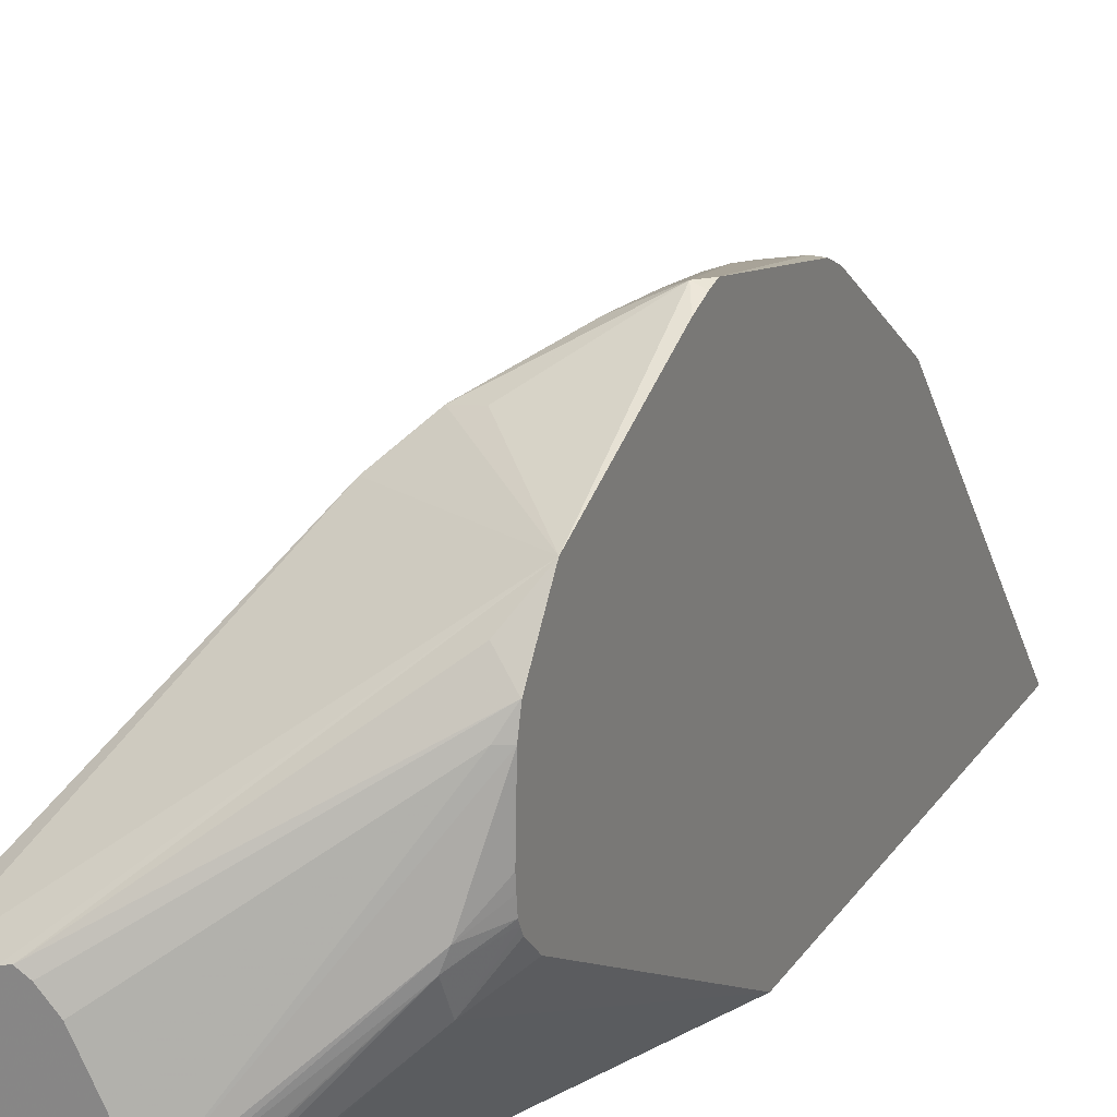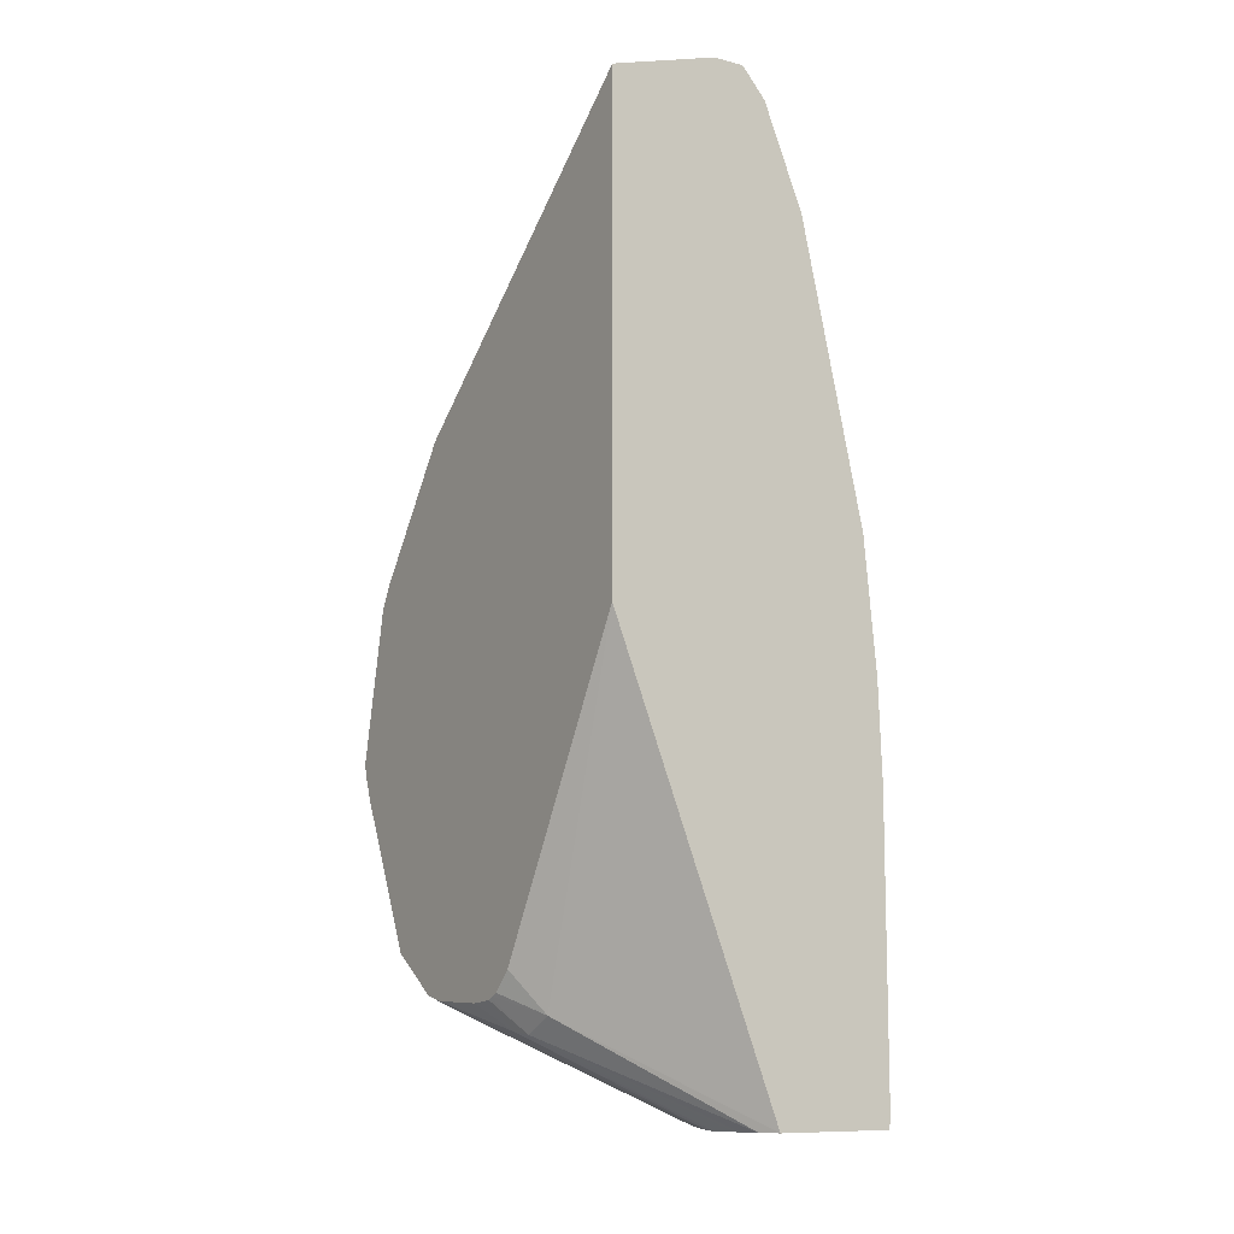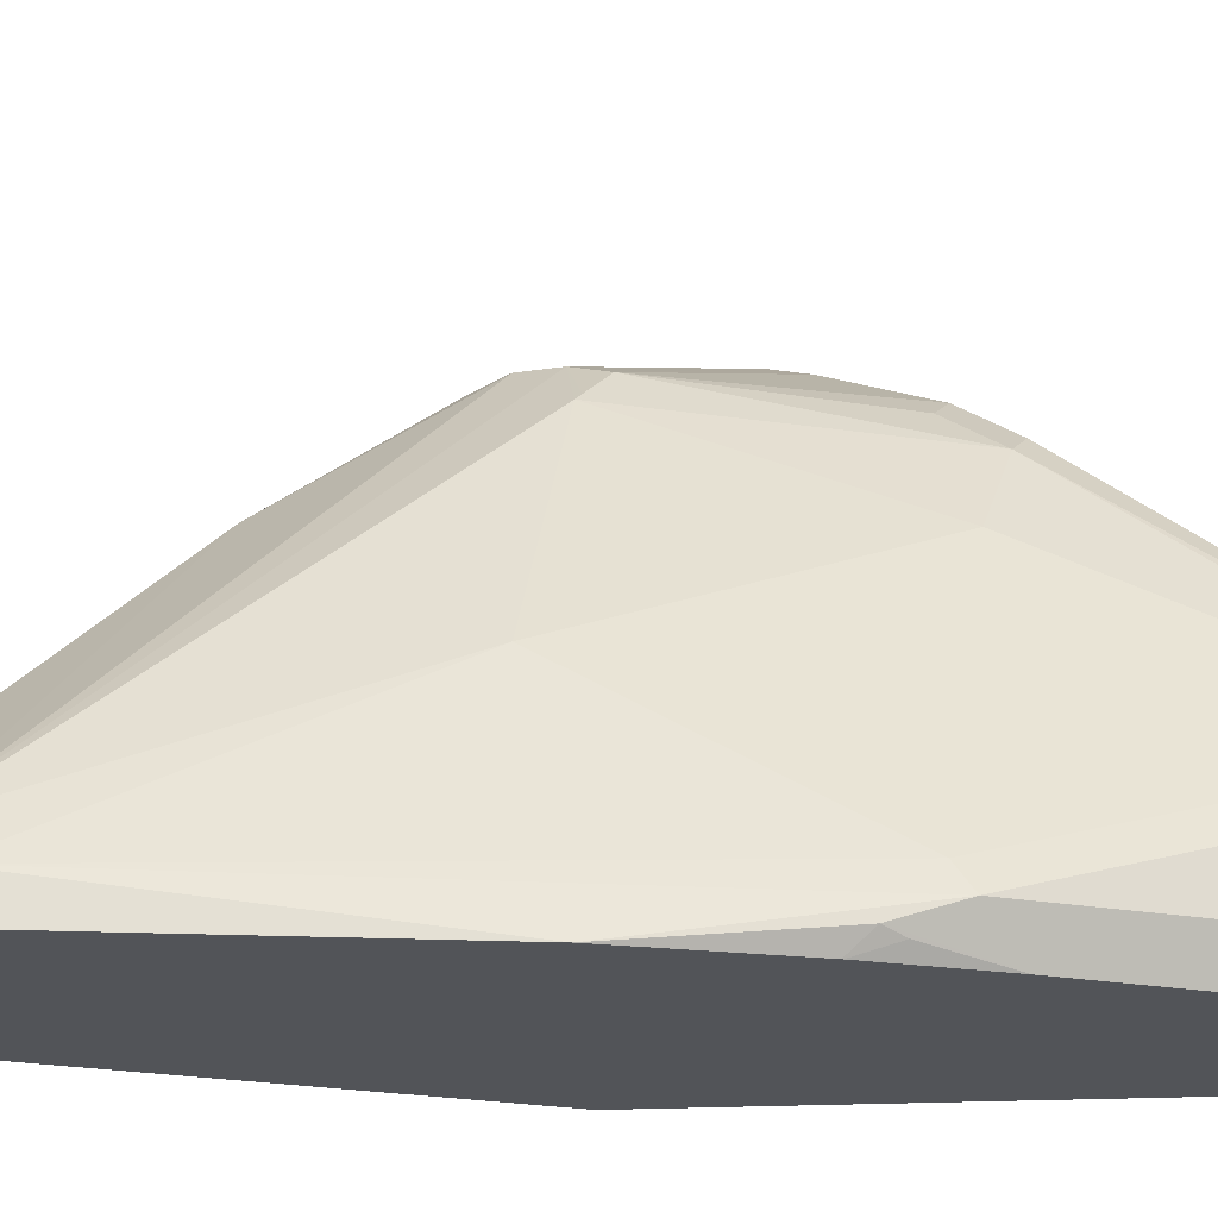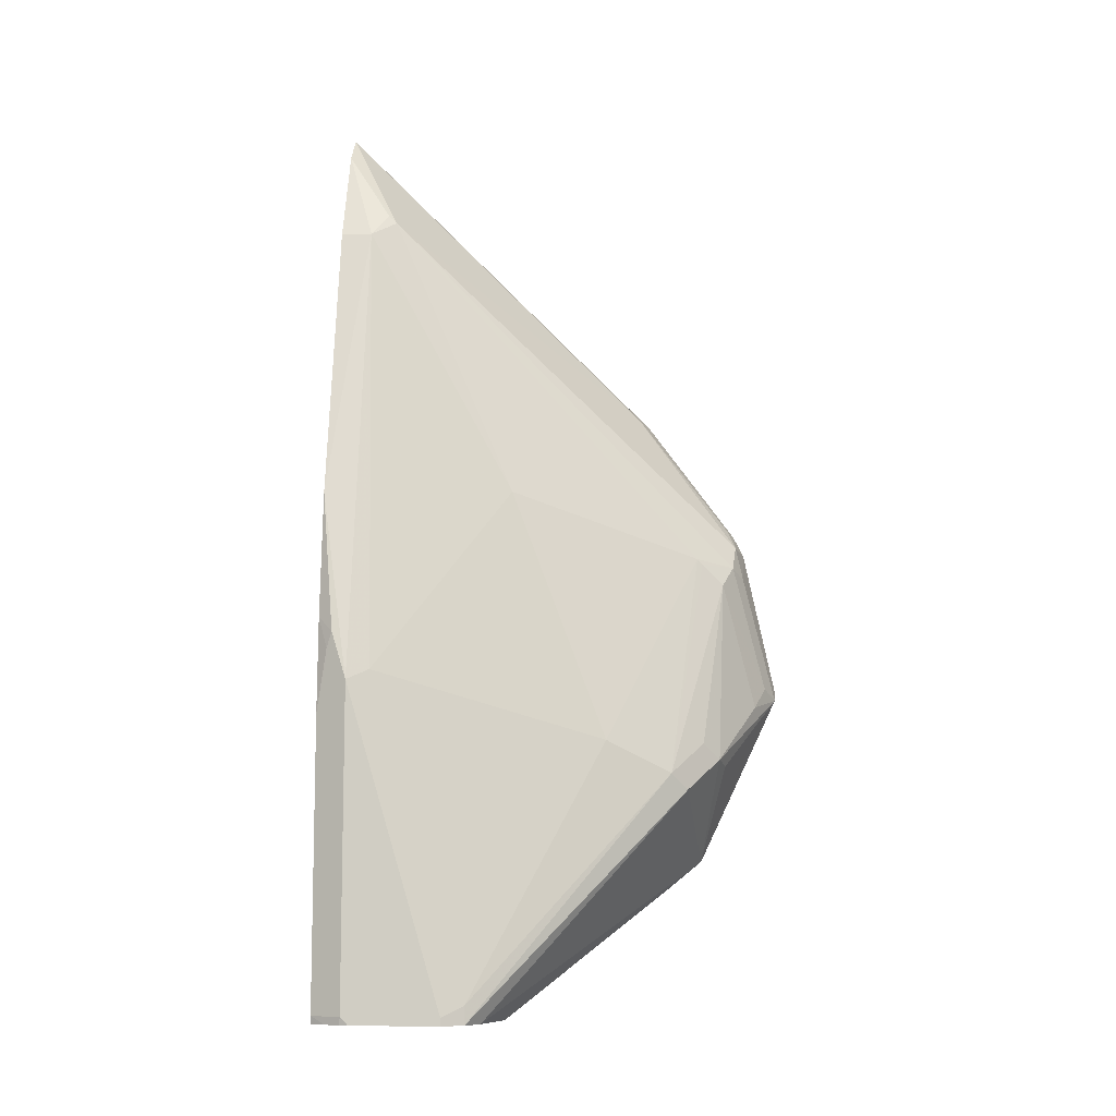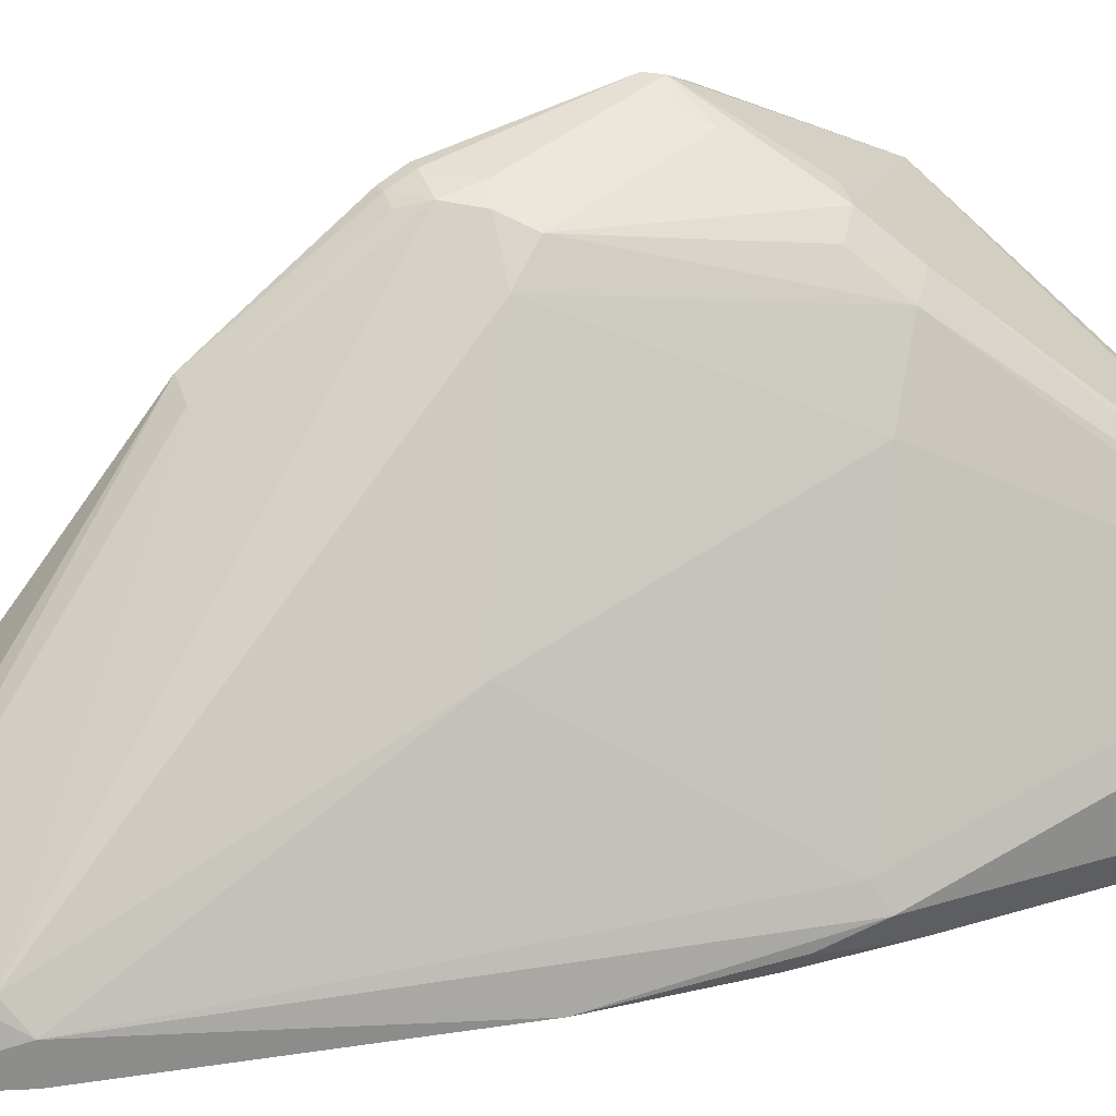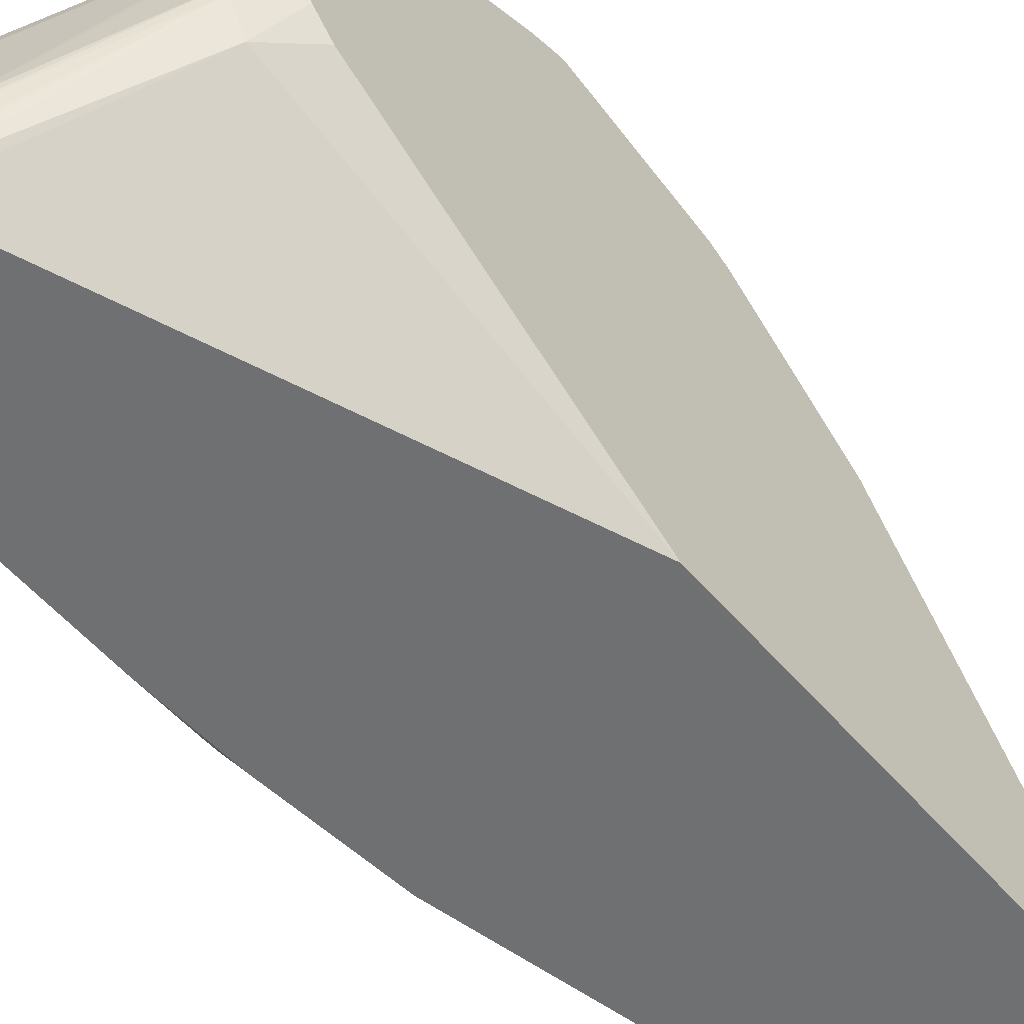
<metadata>
{"format":"obj","ext":"obj","renderer":"f3d","projection":"perspective","resolution":1024,"background":"white","views":[{"elev":22.0,"azim":-154.5,"up":"+Y"},{"elev":-10.6,"azim":-32.9,"up":"+Z"},{"elev":-23.1,"azim":73.4,"up":"+Y"},{"elev":-9.0,"azim":95.7,"up":"+Z"},{"elev":25.9,"azim":63.6,"up":"+Y"},{"elev":-54.8,"azim":-140.4,"up":"+Y"}]}
</metadata>
<code>
v 0.1644 0.3083 0.06169
v 0.1573 0.3012 0.04747
v 0.1573 0.306 0.06075
v 0.1573 0.3083 0.0688
v 0.185 0.2877 0.1439
v 0.1781 0.3014 0.06856
v 0.1919 0.2946 0.05481
v 0.2295 0.2706 0.01714
v 0.1884 0.2912 0.03771
v 0.1573 0.2553 -0.04979
v 0.1573 0.2877 0.1644
v 0.1644 0.2877 0.1644
v 0.185 0.2826 0.167
v 0.1987 0.2809 0.1508
v 0.2124 0.274 0.1371
v 0.2398 0.2603 0.02743
v 0.2501 0.2501 -0.003423
v 0.2124 0.274 0.01374
v 0.3288 0.1245 -0.1489
v 0.2982 0.1335 -0.1489
v 0.2928 0.1349 -0.1489
v 0.1713 0.2329 -0.06847
v 0.1576 0.2192 -0.07535
v 0.1573 0.2194 -0.07511
v 0.1573 0.2854 0.1692
v 0.1644 0.2809 0.1781
v 0.1747 0.2775 0.1798
v 0.1747 0.2158 0.262
v 0.2775 0.05655 0.3802
v 0.221 0.2569 0.1541
v 0.2192 0.2603 0.1508
v 0.2604 0.2398 0.006861
v 0.3426 0.1165 -0.1489
v 0.2861 0.1308 -0.1489
v 0.2757 0.1199 -0.1489
v 0.1644 0.2055 -0.08217
v 0.1573 0.2055 -0.07864
v 0.1573 0.2187 -0.07535
v 0.1573 0.2191 -0.07523
v 0.1573 0.2809 0.1781
v 0.1573 0.2216 0.26
v 0.2467 0.02087 0.4513
v 0.2619 0.02087 0.434
v 0.2775 0.0514 0.3854
v 0.2877 0.04113 0.37
v 0.2809 0.137 0.1918
v 0.2809 0.1987 0.02743
v 0.3426 0.1165 -0.137
v 0.3469 0.1079 -0.1489
v 0.274 0.1165 -0.1489
v 0.2689 0.1062 -0.1489
v 0.2492 0.06679 -0.1489
v 0.1713 0.1439 -0.09592
v 0.1573 0.1645 -0.08023
v 0.1573 0.02087 0.4302
v 0.227 0.02087 0.4513
v 0.262 0.02087 0.4338
v 0.3426 0.05483 0.06856
v 0.2877 0.02087 0.37
v 0.3287 0.02087 0.1851
v 0.3494 0.04113 0.06169
v 0.3494 0.1028 -0.1439
v 0.3494 0.1028 -0.1489
v 0.2492 0.06167 -0.1489
v 0.1747 0.1336 -0.09762
v 0.1573 0.1478 -0.07864
v 0.1573 0.1567 -0.07958
v 0.1573 0.02087 0.1273
v 0.3368 0.02087 0.1025
v 0.3443 0.03083 0.09254
v 0.3393 0.02087 0.04112
v 0.3494 0.04113 -0.1439
v 0.3494 0.04622 -0.1489
v 0.2522 0.0458 -0.1489
v 0.2528 0.04315 -0.1489
v 0.2535 0.04113 -0.1489
v 0.2568 0.031 -0.1489
v 0.1747 0.1131 -0.08734
v 0.1593 0.1439 -0.07964
v 0.1573 0.1439 -0.0767
v 0.1573 0.1273 -0.06201
v 0.2637 0.02087 -0.1489
v 0.3368 0.02087 0.1018
v 0.3426 0.02743 0.08225
v 0.3393 0.02087 -0.1439
v 0.3481 0.04048 -0.1489
v 0.2569 0.03083 -0.1489
v 0.1573 0.14 -0.0747
v 0.338 0.02087 -0.1489
v 0.3386 0.02087 -0.1467
v 0.343 0.03018 -0.1489
f 41 55 56
f 41 56 42
f 42 85 71
f 42 56 55
f 42 55 68
f 89 91 90
f 42 82 89
f 42 89 90
f 42 90 85
f 42 59 57
f 42 83 69
f 42 69 60
f 42 60 59
f 42 57 43
f 43 57 44
f 44 57 45
f 45 58 46
f 45 57 59
f 42 71 83
f 37 53 54
f 29 46 30
f 36 52 37
f 45 59 60
f 26 40 41
f 26 41 27
f 27 41 28
f 28 41 42
f 28 42 29
f 29 42 43
f 29 43 44
f 29 44 45
f 29 45 46
f 30 46 47
f 30 47 32
f 30 32 31
f 32 47 48
f 32 48 33
f 33 48 49
f 35 50 36
f 36 50 51
f 36 51 52
f 37 52 53
f 45 60 61
f 65 77 78
f 46 58 47
f 65 79 66
f 66 79 80
f 68 81 78
f 68 78 82
f 69 83 84
f 69 84 70
f 70 84 71
f 71 84 83
f 65 78 79
f 72 85 86
f 77 87 78
f 78 81 88
f 78 88 80
f 78 80 79
f 78 87 82
f 85 90 91
f 85 91 86
f 25 40 26
f 72 86 73
f 65 76 77
f 65 75 76
f 65 74 75
f 47 58 48
f 48 62 49
f 48 58 61
f 48 61 62
f 49 62 63
f 52 64 53
f 53 64 65
f 53 65 66
f 53 66 67
f 53 67 54
f 60 69 70
f 60 70 61
f 61 71 85
f 61 85 72
f 61 72 73
f 61 73 63
f 61 63 62
f 61 70 71
f 64 74 65
f 45 61 58
f 23 39 24
f 42 68 82
f 23 37 38
f 2 41 40
f 2 40 25
f 2 25 11
f 2 11 4
f 2 4 3
f 4 11 12
f 4 12 5
f 5 12 13
f 2 55 41
f 5 13 14
f 6 15 7
f 7 15 8
f 8 16 17
f 8 17 10
f 8 10 18
f 8 18 9
f 8 15 16
f 9 18 10
f 6 14 15
f 2 68 55
f 2 81 68
f 2 80 88
f 23 38 39
f 1 2 3
f 1 3 4
f 1 4 5
f 1 5 14
f 1 14 6
f 1 6 7
f 1 7 8
f 1 8 9
f 1 9 10
f 1 10 2
f 2 10 24
f 2 24 39
f 2 39 38
f 2 38 37
f 2 37 54
f 2 54 67
f 2 67 66
f 2 66 80
f 10 19 20
f 10 20 21
f 2 88 81
f 10 22 23
f 19 89 82
f 19 82 87
f 19 87 77
f 19 77 76
f 19 76 75
f 19 75 74
f 19 74 64
f 19 64 52
f 19 51 50
f 19 50 35
f 19 35 34
f 19 34 21
f 19 21 20
f 21 34 23
f 21 23 22
f 23 34 35
f 23 35 36
f 23 36 37
f 10 21 22
f 19 91 89
f 19 86 91
f 19 52 51
f 13 27 28
f 19 73 86
f 10 17 19
f 11 25 12
f 12 25 26
f 12 26 13
f 13 26 27
f 13 28 29
f 13 29 14
f 10 23 24
f 14 30 31
f 14 29 30
f 14 31 15
f 15 31 32
f 15 32 16
f 16 32 17
f 17 32 33
f 17 33 19
f 19 33 49
f 19 49 63
f 19 63 73

</code>
